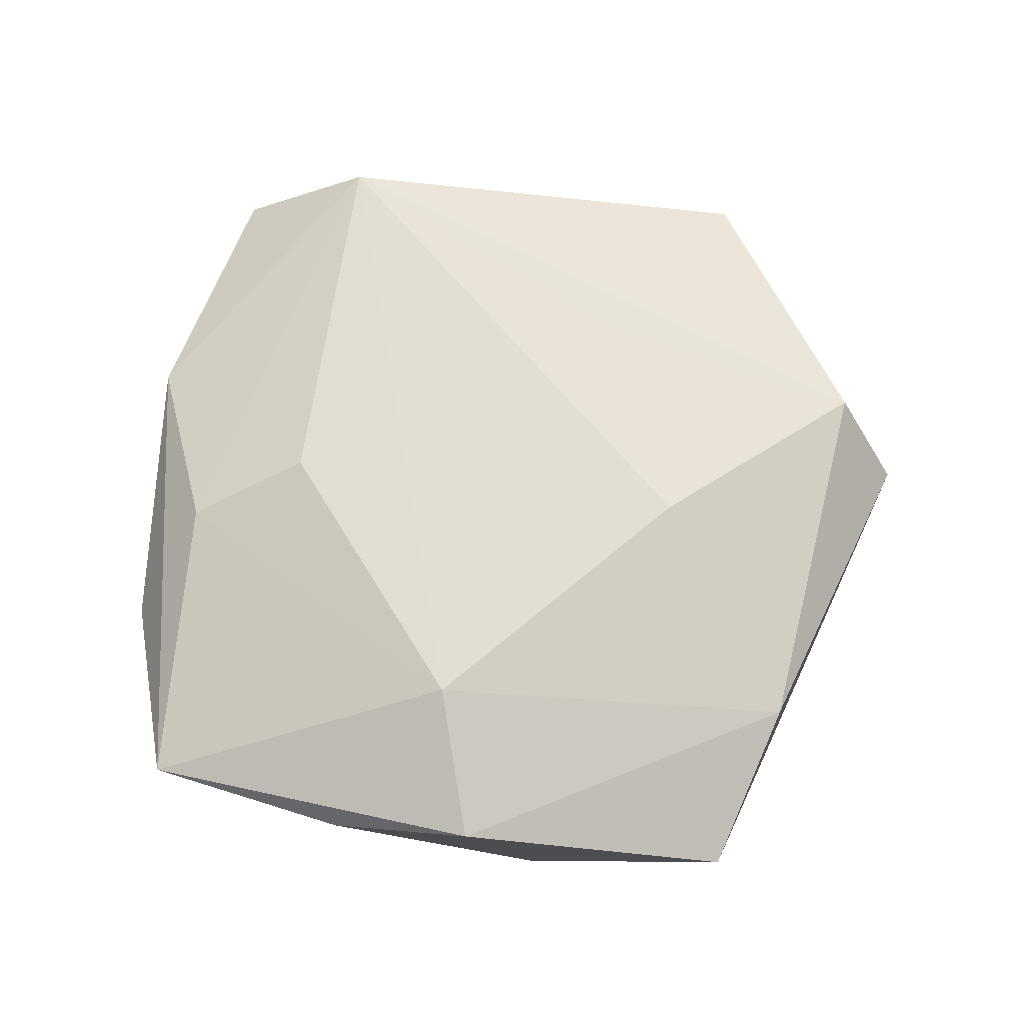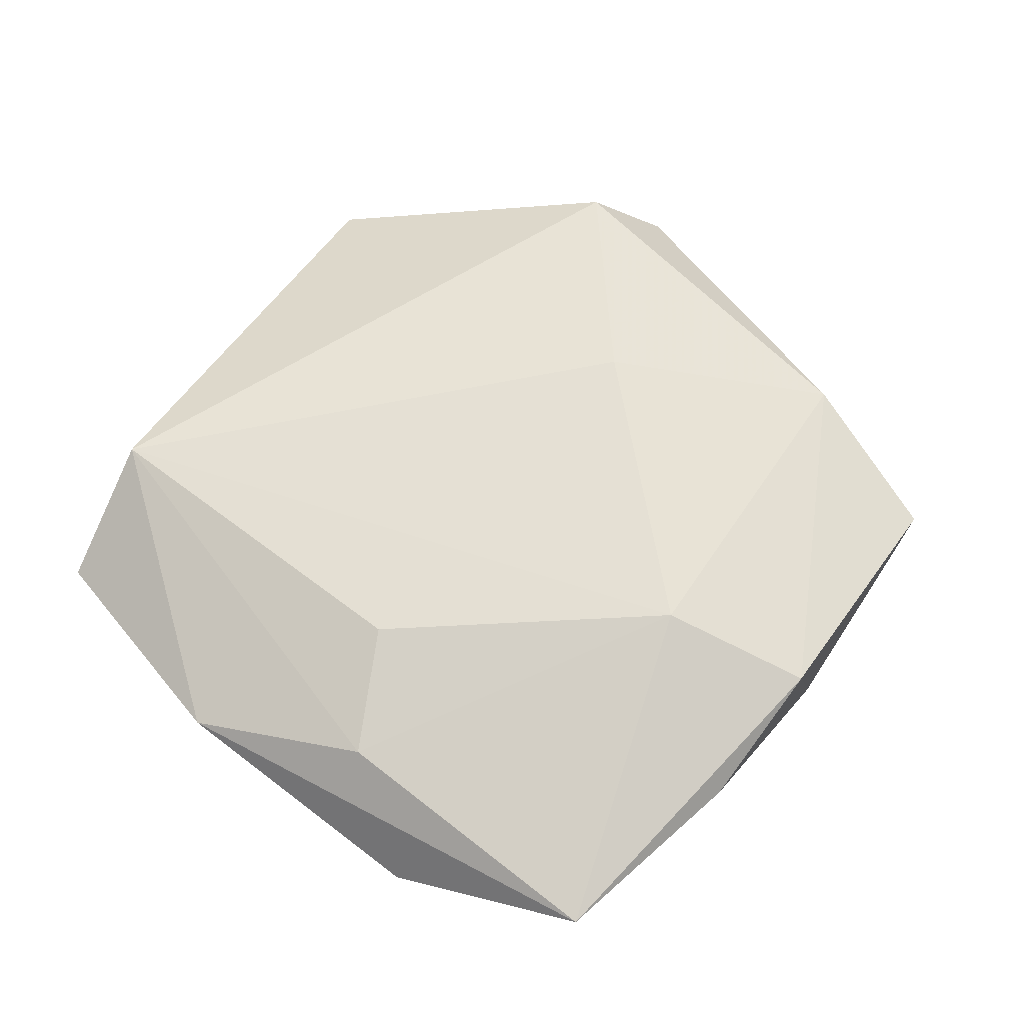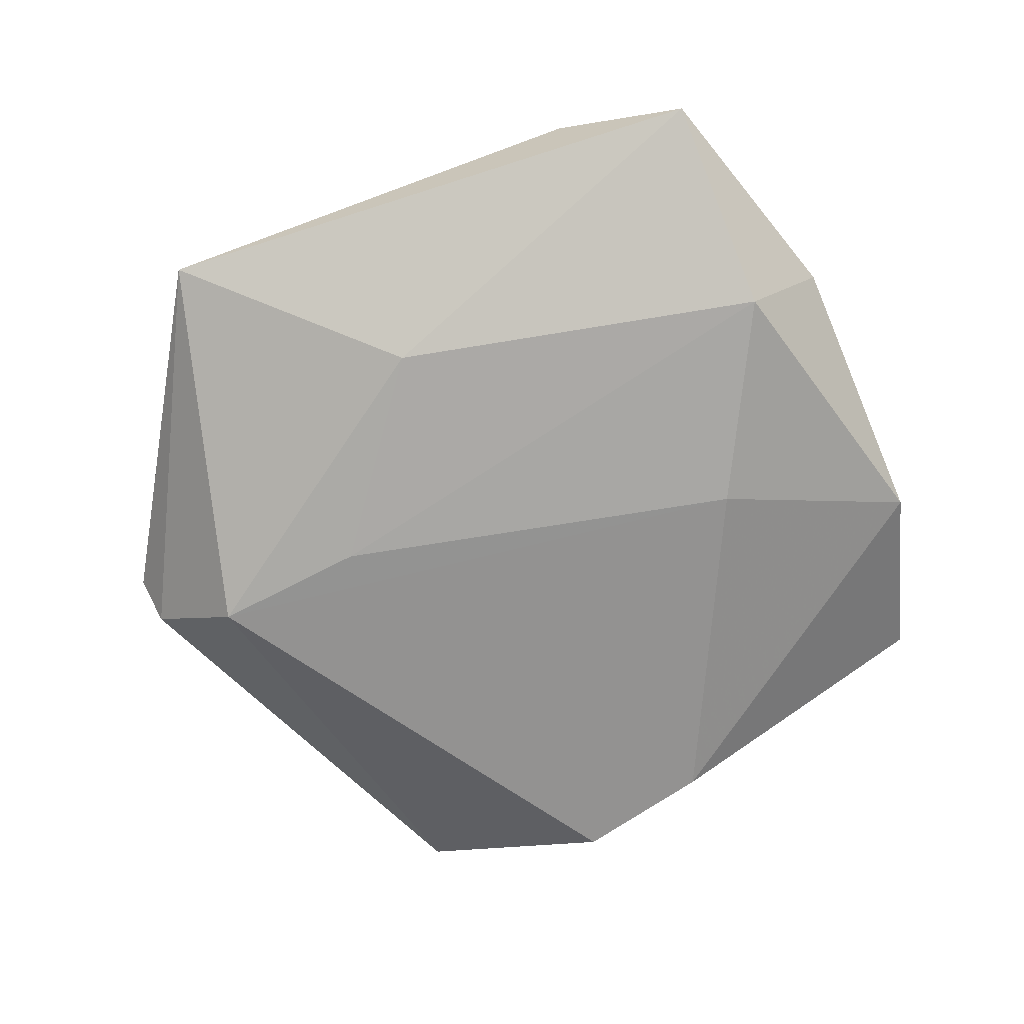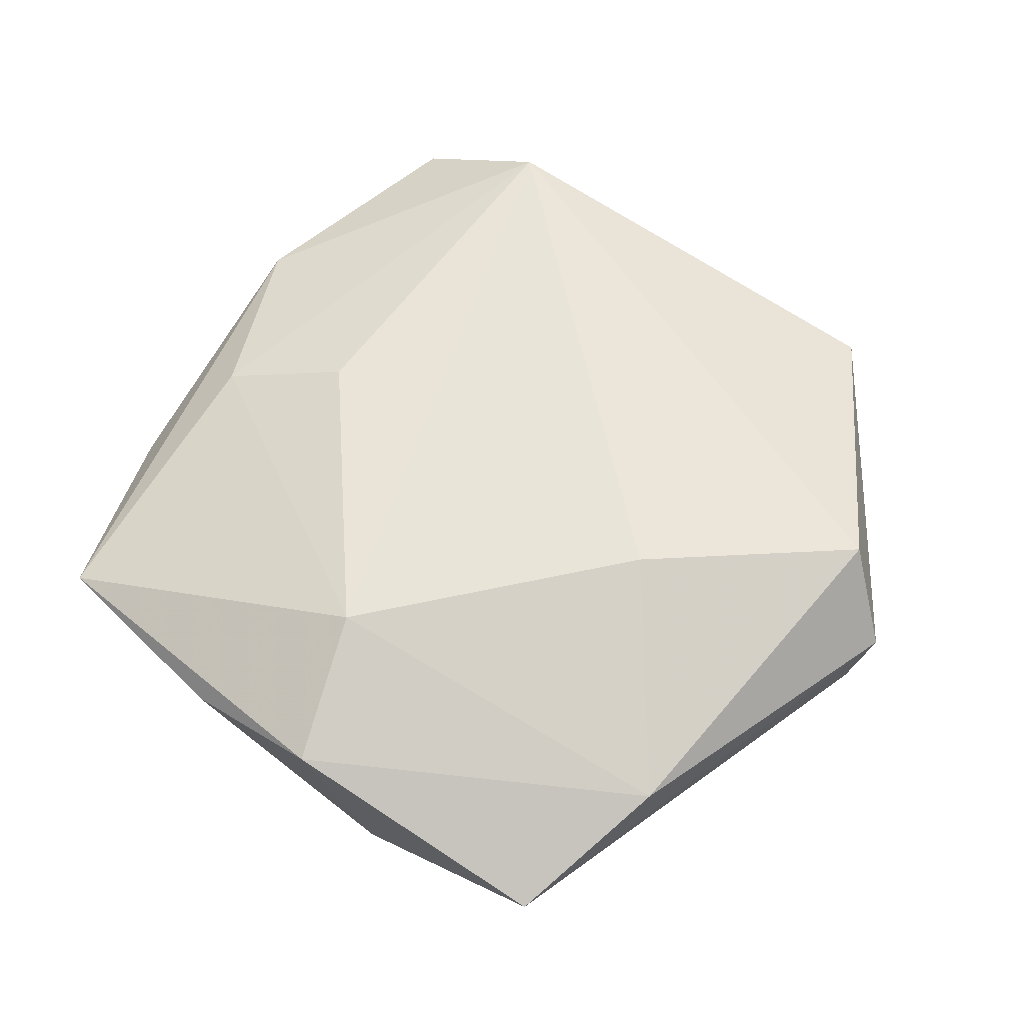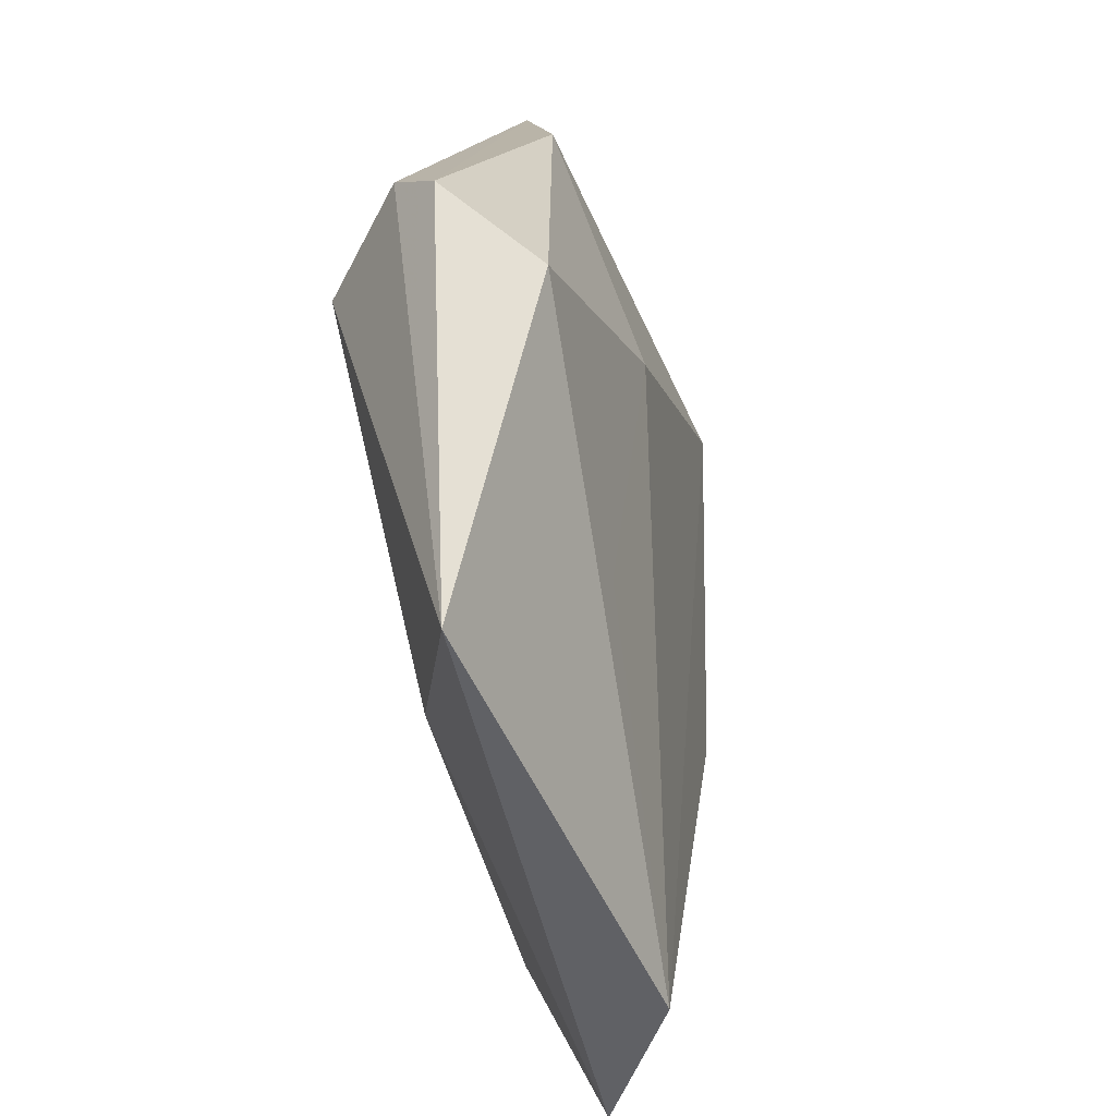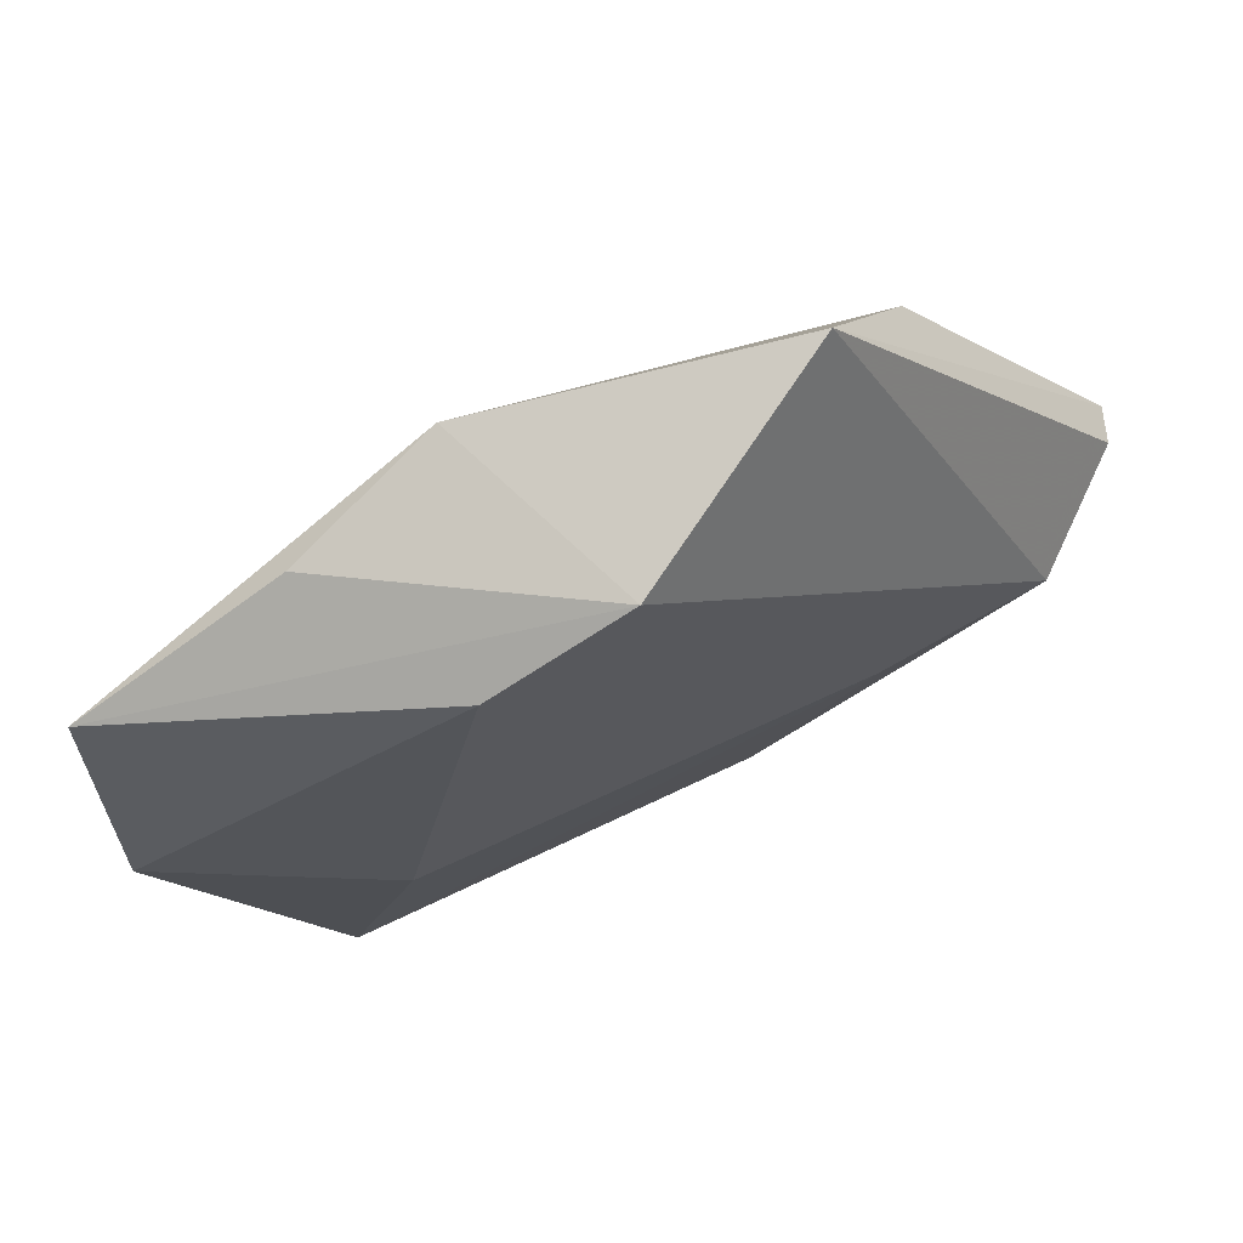
<metadata>
{"format":"obj","ext":"obj","renderer":"f3d","projection":"perspective","resolution":1024,"background":"white","views":[{"elev":71.7,"azim":171.5,"up":"+Z"},{"elev":62.9,"azim":112.0,"up":"+Z"},{"elev":-68.4,"azim":9.1,"up":"+Z"},{"elev":65.7,"azim":-161.1,"up":"+Z"},{"elev":-42.3,"azim":-77.5,"up":"+Y"},{"elev":72.2,"azim":155.0,"up":"+Y"}]}
</metadata>
<code>
v -0.01962 -0.00352 -0.01216
v 0.01122 -0.04443 0.007822
v 0.02262 -0.00743 0.01047
v 0.02505 -0.04613 -0.0004844
v 0.01006 0.02257 0.01344
v 0.002381 0.03904 -0.01048
v -0.03403 -0.03712 -0.001297
v -0.0277 0.02903 0.005973
v 0.02384 -0.003617 -0.01191
v 0.01539 0.03265 -0.01058
v 0.03774 -0.02379 0.002155
v 0.02986 -0.02546 -0.009468
v -0.0174 -0.01943 0.009024
v -0.01864 0.005017 0.01264
v 0.009786 0.03826 0.008745
v -0.04704 0.0008697 0.0002504
v -0.0351 0.001755 -0.01207
v -0.01823 0.04414 0.001161
v -0.04185 -0.006004 0.008808
v 0.04354 0.02456 0.003268
v -0.00988 -0.02516 -0.009336
v 0.02414 0.03409 0.004325
v 0.04444 0.003533 -0.003238
v 0.03561 -0.004453 0.006733
v -0.0449 0.004225 -0.003935
f 18 15 6
f 17 18 6
f 21 7 17
f 16 7 19
f 19 7 2
f 15 18 8
f 8 19 14
f 8 18 16
f 16 19 8
f 2 24 3
f 6 15 22
f 22 20 6
f 15 20 22
f 16 18 25
f 18 17 25
f 25 7 16
f 25 17 7
f 23 12 9
f 9 17 6
f 2 14 13
f 13 19 2
f 14 19 13
f 15 8 5
f 5 8 14
f 5 20 15
f 5 14 2
f 2 3 5
f 24 20 5
f 5 3 24
f 11 24 2
f 11 12 23
f 11 20 24
f 23 20 11
f 10 9 6
f 23 9 10
f 6 20 10
f 10 20 23
f 1 12 21
f 1 9 12
f 21 17 1
f 17 9 1
f 4 11 2
f 12 11 4
f 2 7 4
f 4 7 21
f 21 12 4

</code>
